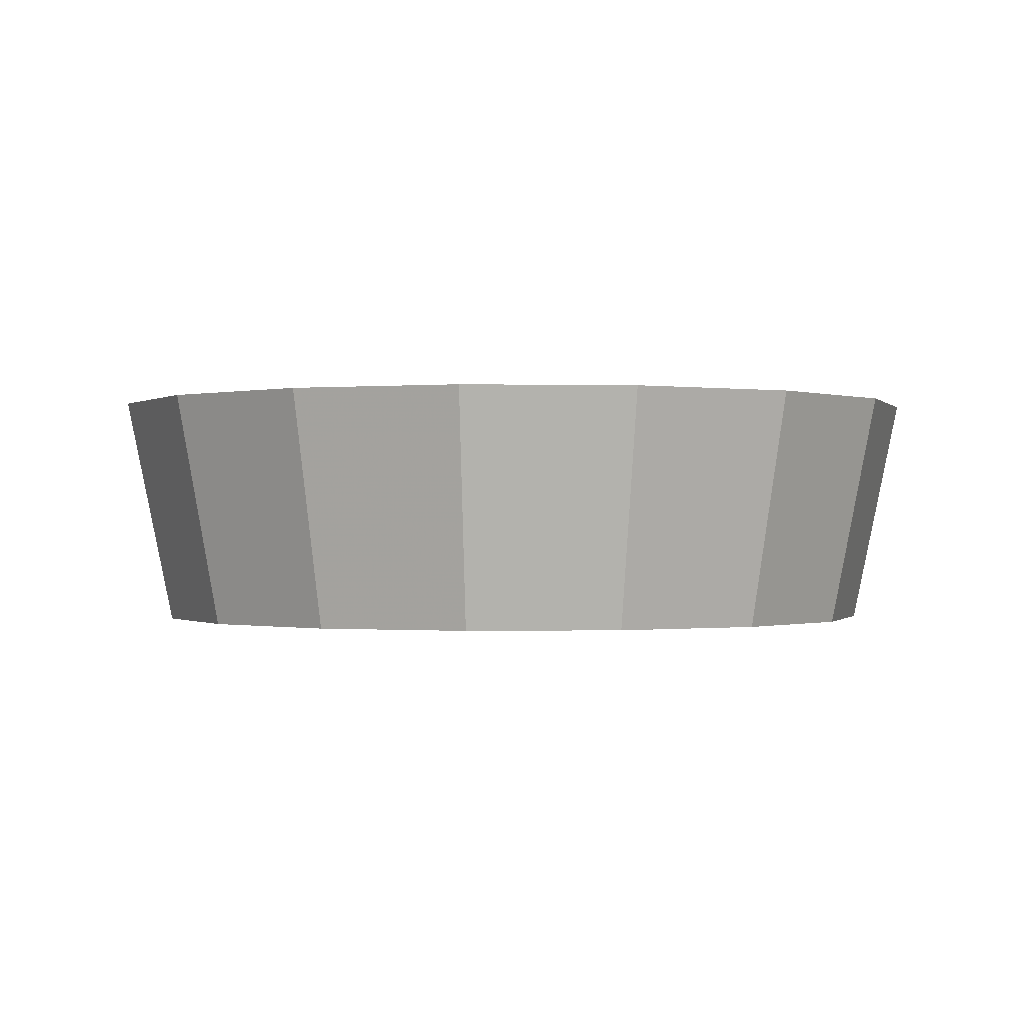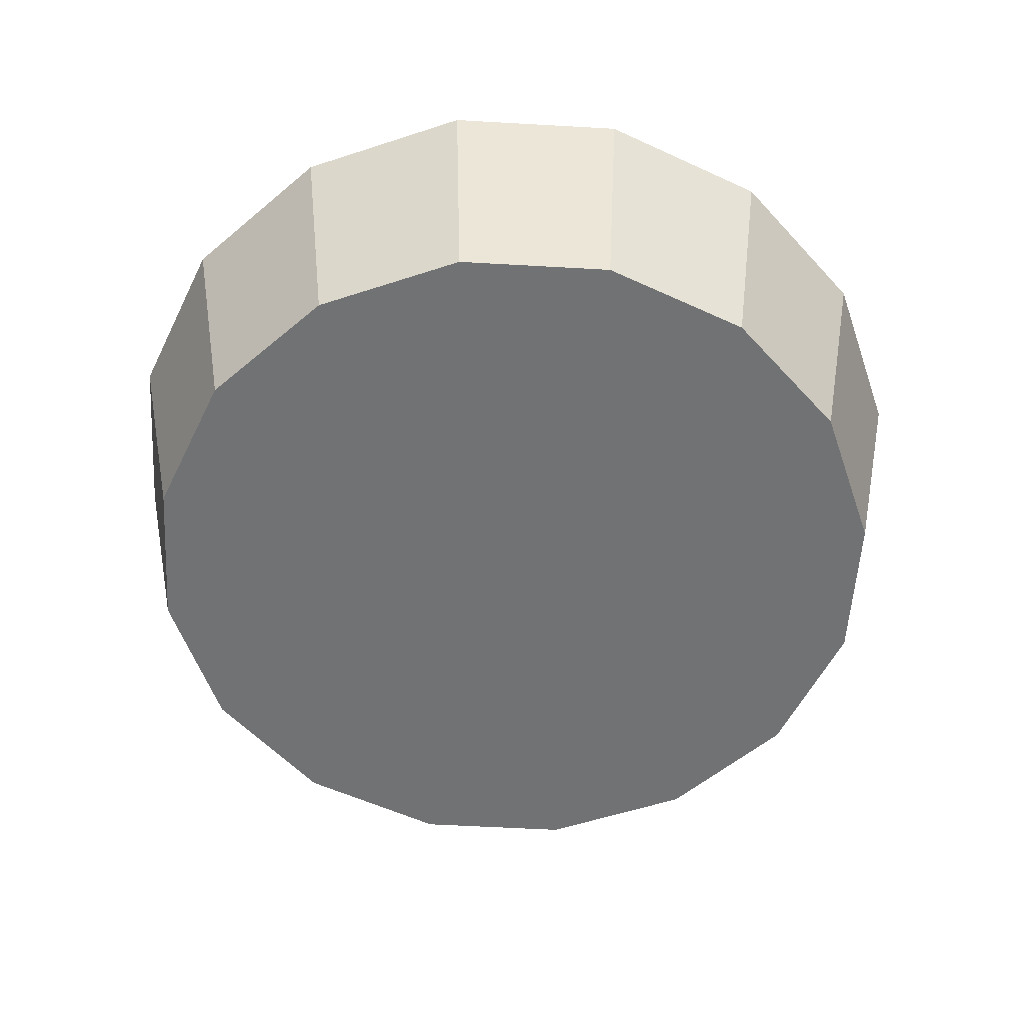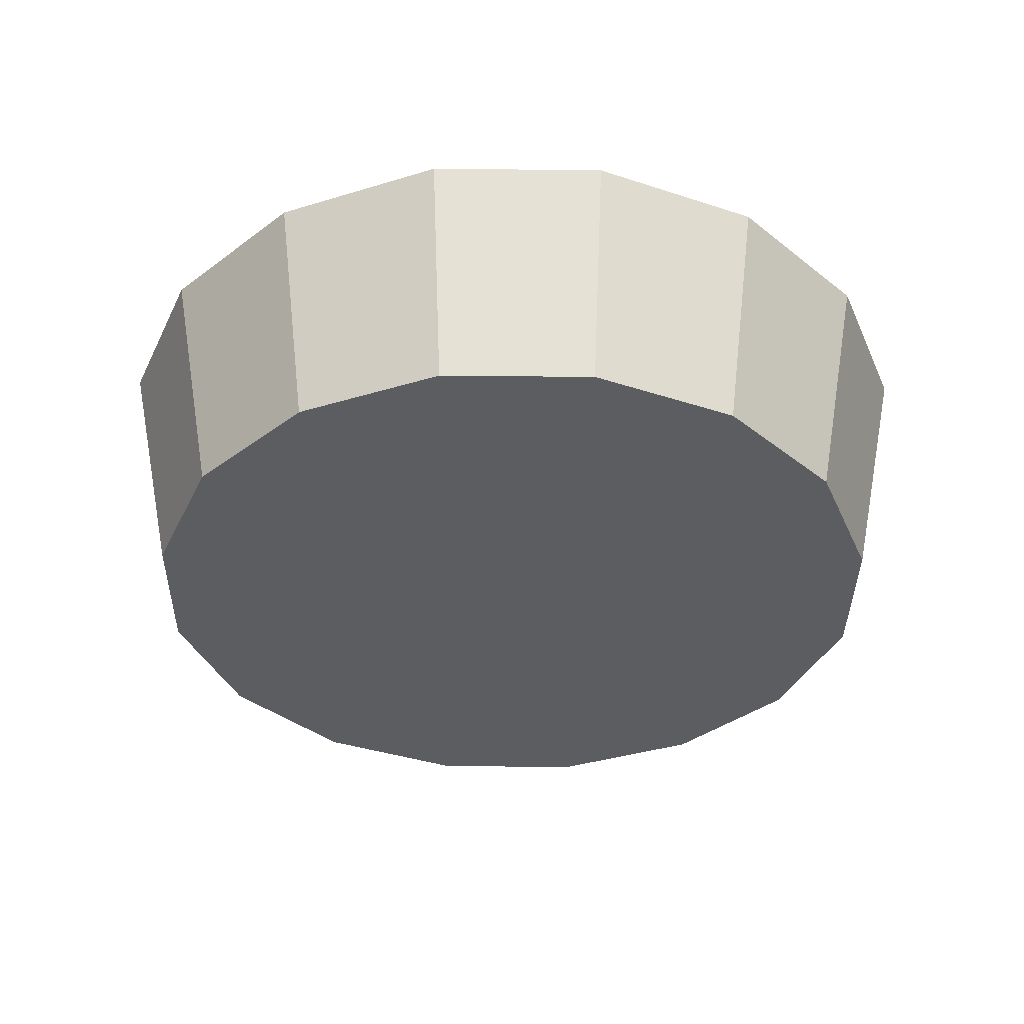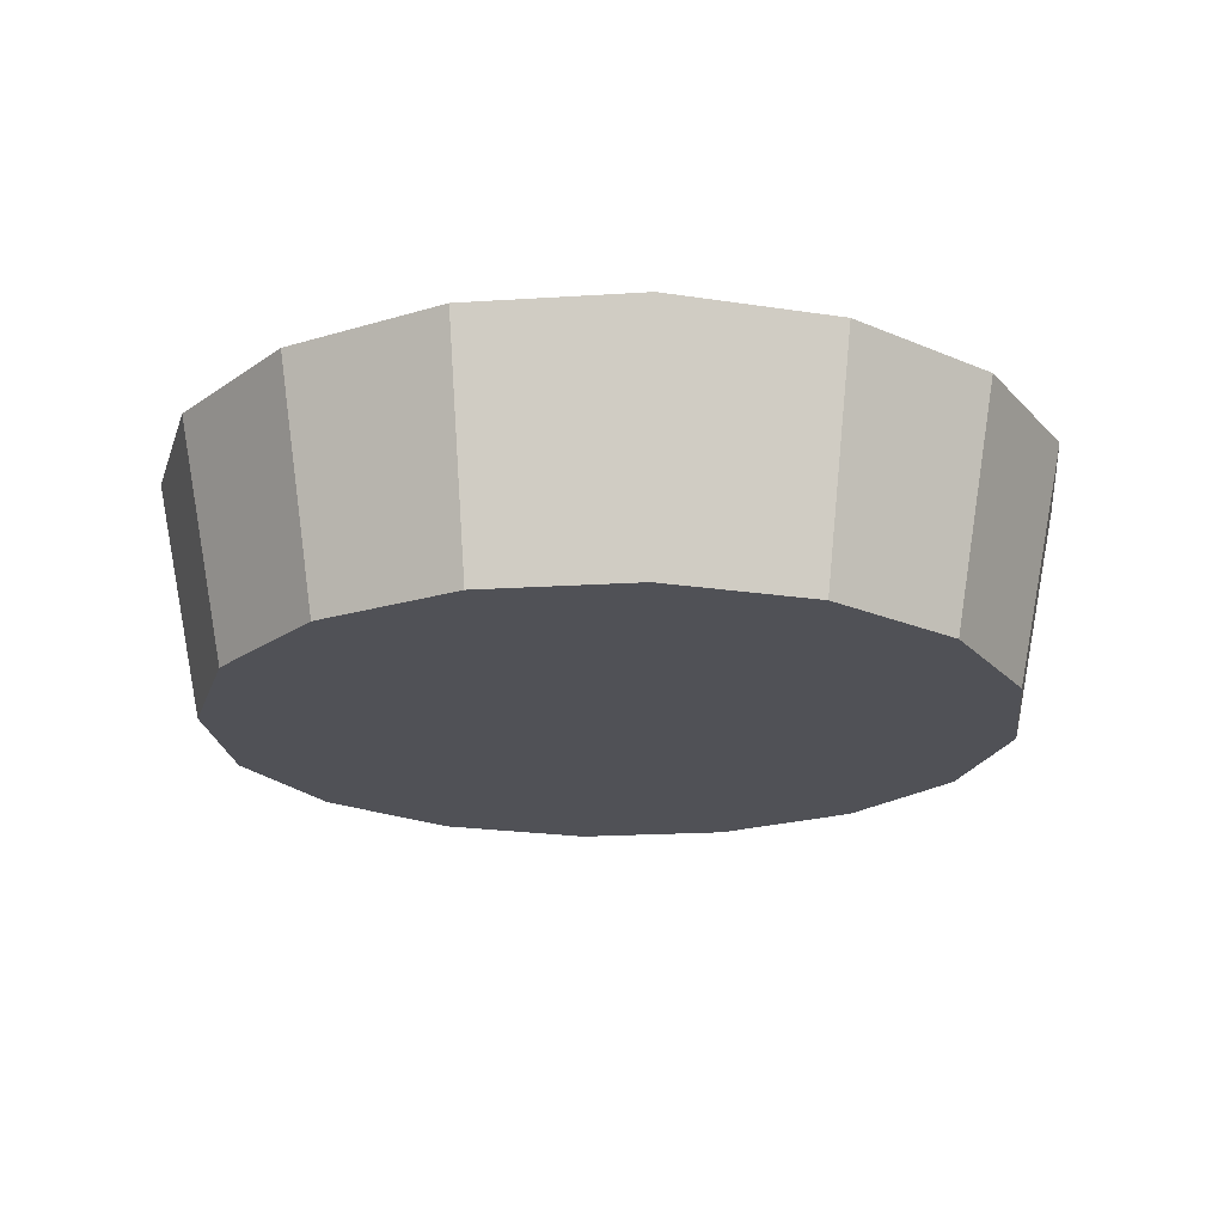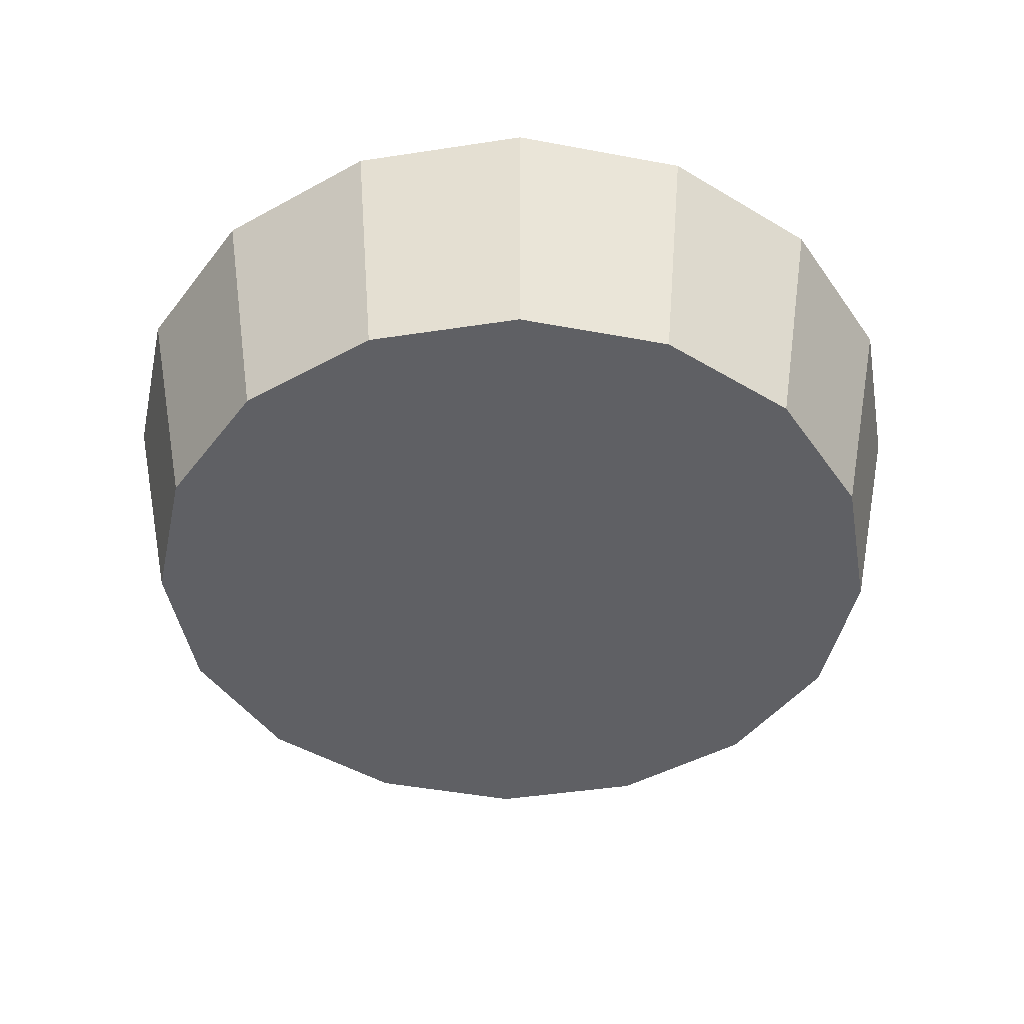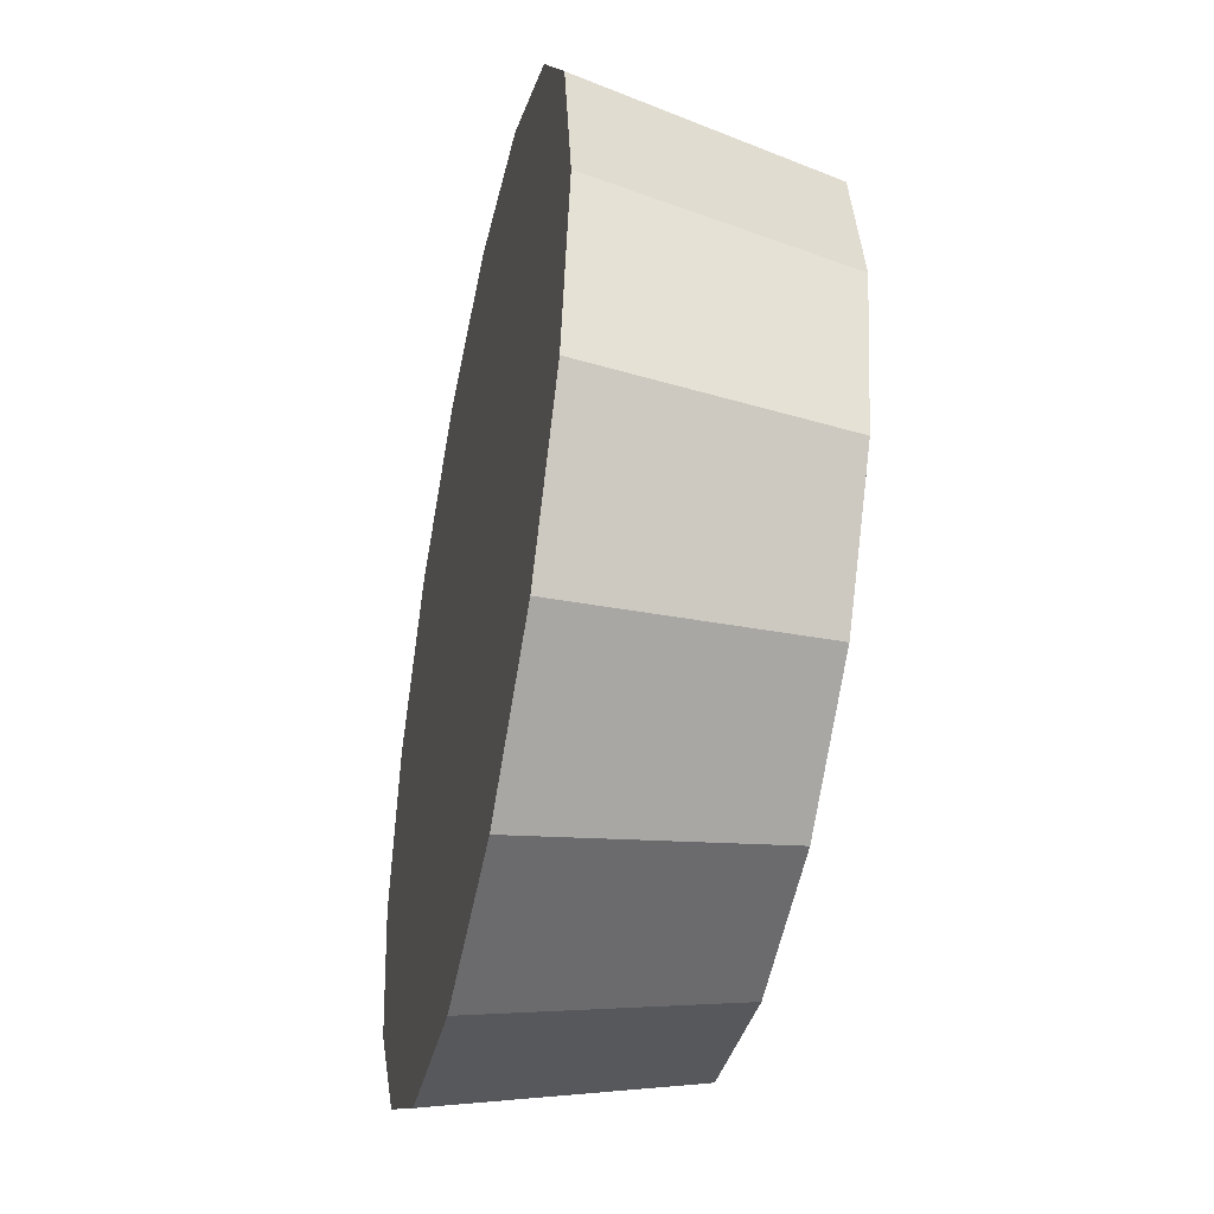
<metadata>
{"format":"obj","ext":"obj","renderer":"f3d","projection":"perspective","resolution":1024,"background":"white","views":[{"elev":-0.4,"azim":-60.9,"up":"+Z"},{"elev":-55.5,"azim":-14.7,"up":"+Z"},{"elev":-36.5,"azim":100.5,"up":"+Z"},{"elev":-20.3,"azim":-162.1,"up":"+Z"},{"elev":-44.6,"azim":178.9,"up":"+Z"},{"elev":-44.4,"azim":78.2,"up":"+Y"}]}
</metadata>
<code>
v 0.6284 3.861 0.5017
v 0.6234 3.886 0.5017
v 0.6091 3.907 0.5017
v 0.5877 3.922 0.5017
v 0.5625 3.927 0.5017
v 0.5372 3.922 0.5017
v 0.5158 3.907 0.5017
v 0.5015 3.886 0.5017
v 0.4965 3.861 0.5017
v 0.5015 3.835 0.5017
v 0.5158 3.814 0.5017
v 0.5372 3.8 0.5017
v 0.5625 3.795 0.5017
v 0.5877 3.8 0.5017
v 0.6091 3.814 0.5017
v 0.6234 3.835 0.5017
v 0.5625 3.861 0.5017
v 0.5625 3.861 0.5017
v 0.5625 3.861 0.5017
v 0.5625 3.861 0.5017
v 0.5625 3.861 0.5017
v 0.5625 3.861 0.5017
v 0.5625 3.861 0.5017
v 0.5625 3.861 0.5017
v 0.5625 3.861 0.5017
v 0.5625 3.861 0.5017
v 0.5625 3.861 0.5017
v 0.5625 3.861 0.5017
v 0.5625 3.861 0.5017
v 0.5625 3.861 0.5017
v 0.5625 3.861 0.5017
v 0.5625 3.861 0.5017
v 0.6367 3.861 0.5417
v 0.631 3.889 0.5417
v 0.6149 3.913 0.5417
v 0.5909 3.929 0.5417
v 0.5625 3.935 0.5417
v 0.5341 3.929 0.5417
v 0.51 3.913 0.5417
v 0.4939 3.889 0.5417
v 0.4882 3.861 0.5417
v 0.4939 3.832 0.5417
v 0.51 3.808 0.5417
v 0.5341 3.792 0.5417
v 0.5625 3.786 0.5417
v 0.5909 3.792 0.5417
v 0.6149 3.808 0.5417
v 0.631 3.832 0.5417
v 0.5625 3.861 0.5417
v 0.5625 3.861 0.5417
v 0.5625 3.861 0.5417
v 0.5625 3.861 0.5417
v 0.5625 3.861 0.5417
v 0.5625 3.861 0.5417
v 0.5625 3.861 0.5417
v 0.5625 3.861 0.5417
v 0.5625 3.861 0.5417
v 0.5625 3.861 0.5417
v 0.5625 3.861 0.5417
v 0.5625 3.861 0.5417
v 0.5625 3.861 0.5417
v 0.5625 3.861 0.5417
v 0.5625 3.861 0.5417
v 0.5625 3.861 0.5417
f 33 34 49
f 49 34 50
f 34 35 50
f 50 35 51
f 35 36 51
f 51 36 52
f 36 37 52
f 52 37 53
f 37 38 53
f 53 38 54
f 38 39 54
f 54 39 55
f 39 40 55
f 55 40 56
f 40 41 56
f 56 41 57
f 41 42 57
f 57 42 58
f 42 43 58
f 58 43 59
f 43 44 59
f 59 44 60
f 44 45 60
f 60 45 61
f 45 46 61
f 61 46 62
f 46 47 62
f 62 47 63
f 47 48 63
f 63 48 64
f 48 33 64
f 64 33 49
f 2 1 17
f 2 17 18
f 3 2 18
f 3 18 19
f 4 3 19
f 4 19 20
f 5 4 20
f 5 20 21
f 6 5 21
f 6 21 22
f 7 6 22
f 7 22 23
f 8 7 23
f 8 23 24
f 9 8 24
f 9 24 25
f 10 9 25
f 10 25 26
f 11 10 26
f 11 26 27
f 12 11 27
f 12 27 28
f 13 12 28
f 13 28 29
f 14 13 29
f 14 29 30
f 15 14 30
f 15 30 31
f 16 15 31
f 16 31 32
f 1 16 32
f 1 32 17
f 49 50 17
f 17 50 18
f 50 51 18
f 18 51 19
f 51 52 19
f 19 52 20
f 52 53 20
f 20 53 21
f 53 54 21
f 21 54 22
f 54 55 22
f 22 55 23
f 55 56 23
f 23 56 24
f 56 57 24
f 24 57 25
f 57 58 25
f 25 58 26
f 58 59 26
f 26 59 27
f 59 60 27
f 27 60 28
f 60 61 28
f 28 61 29
f 61 62 29
f 29 62 30
f 62 63 30
f 30 63 31
f 63 64 31
f 31 64 32
f 64 49 32
f 32 49 17
f 1 2 33
f 33 2 34
f 2 3 34
f 34 3 35
f 3 4 35
f 35 4 36
f 4 5 36
f 36 5 37
f 5 6 37
f 37 6 38
f 6 7 38
f 38 7 39
f 7 8 39
f 39 8 40
f 8 9 40
f 40 9 41
f 9 10 41
f 41 10 42
f 10 11 42
f 42 11 43
f 11 12 43
f 43 12 44
f 12 13 44
f 44 13 45
f 13 14 45
f 45 14 46
f 14 15 46
f 46 15 47
f 15 16 47
f 47 16 48
f 16 1 48
f 48 1 33

</code>
